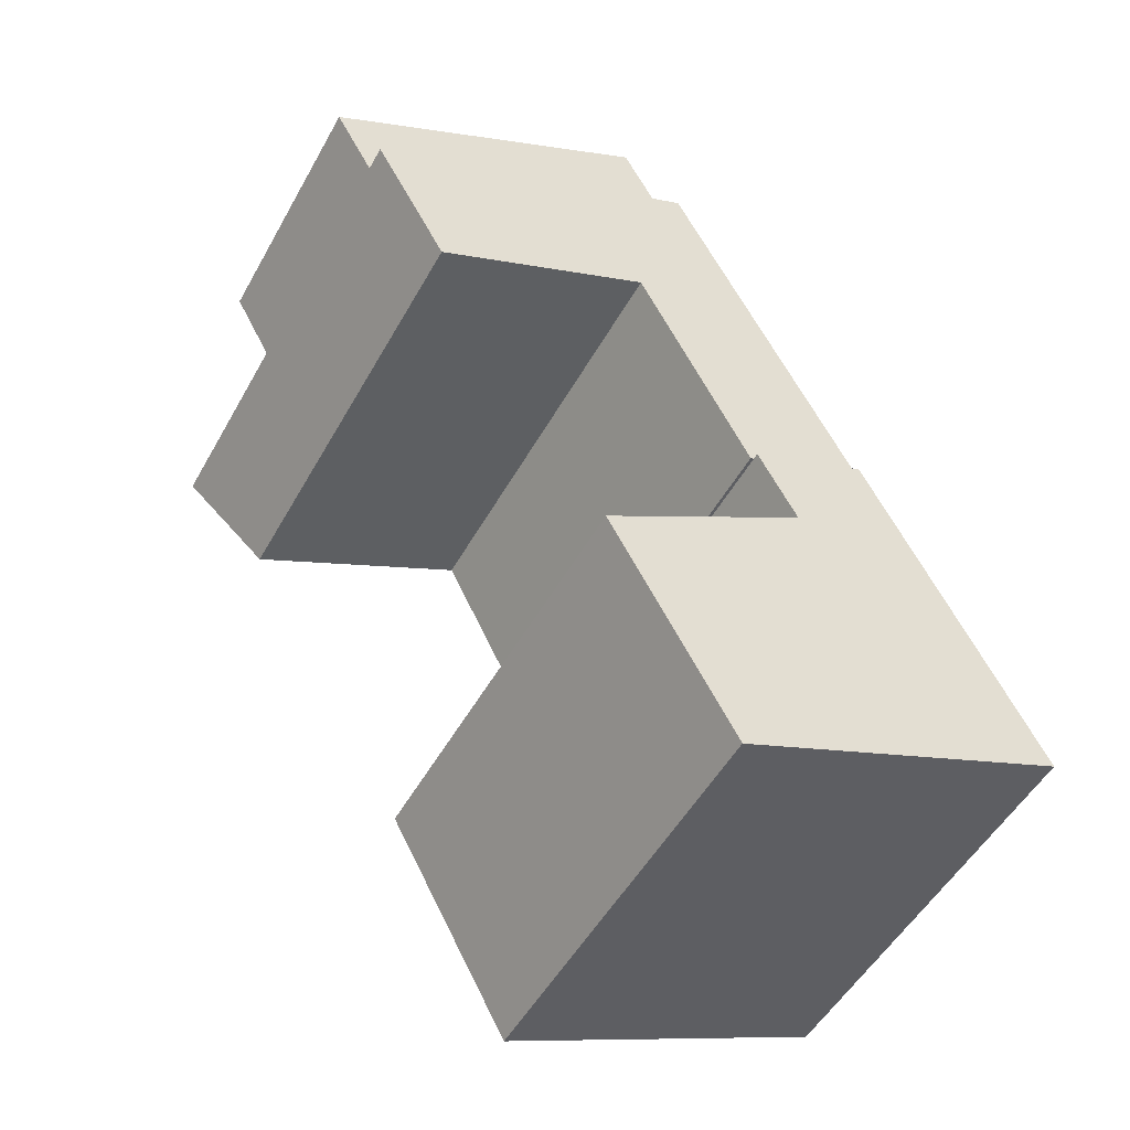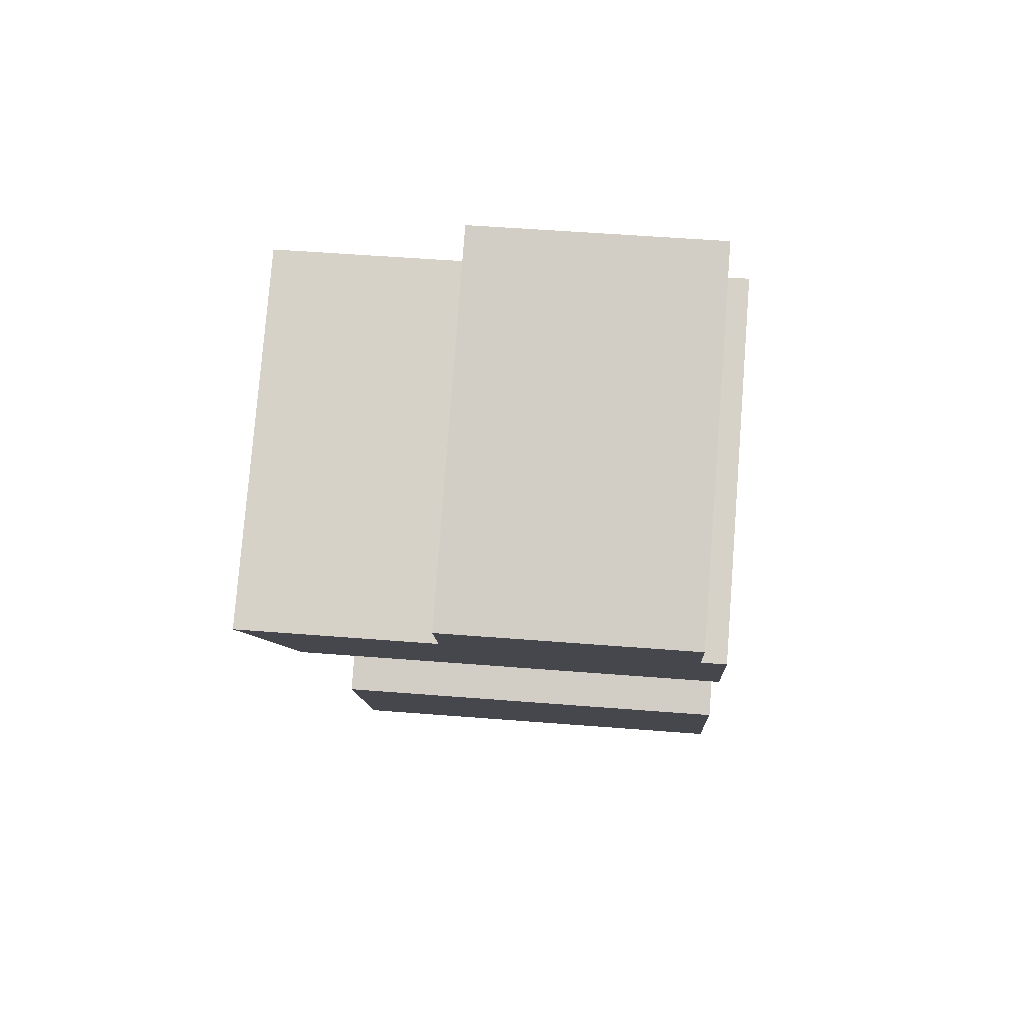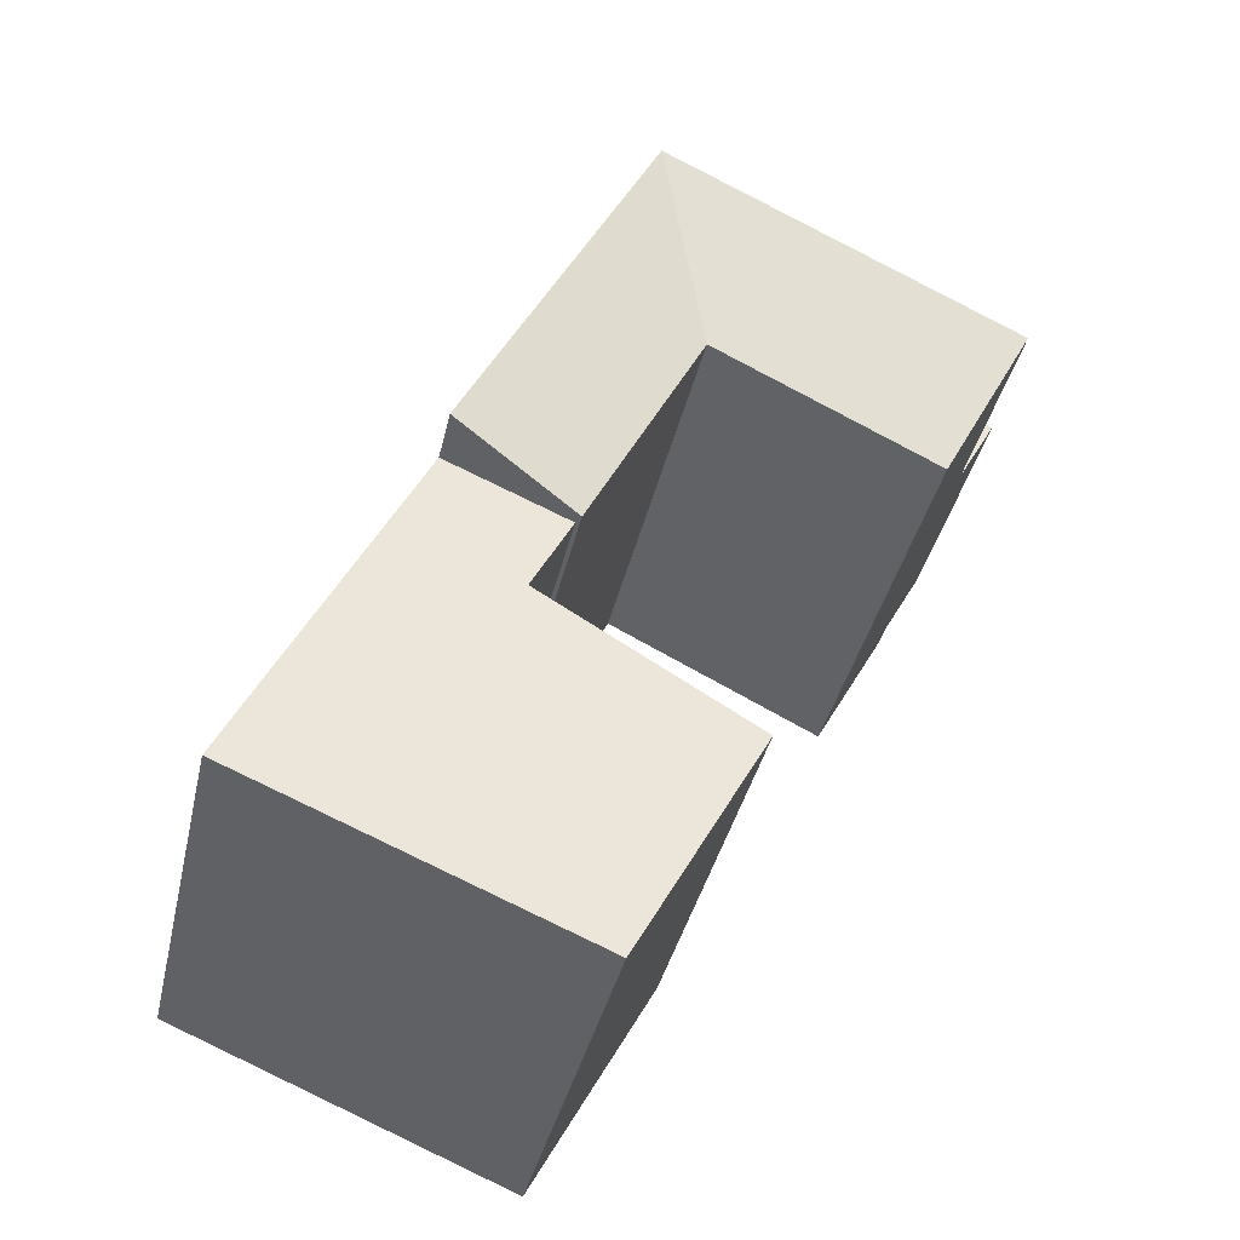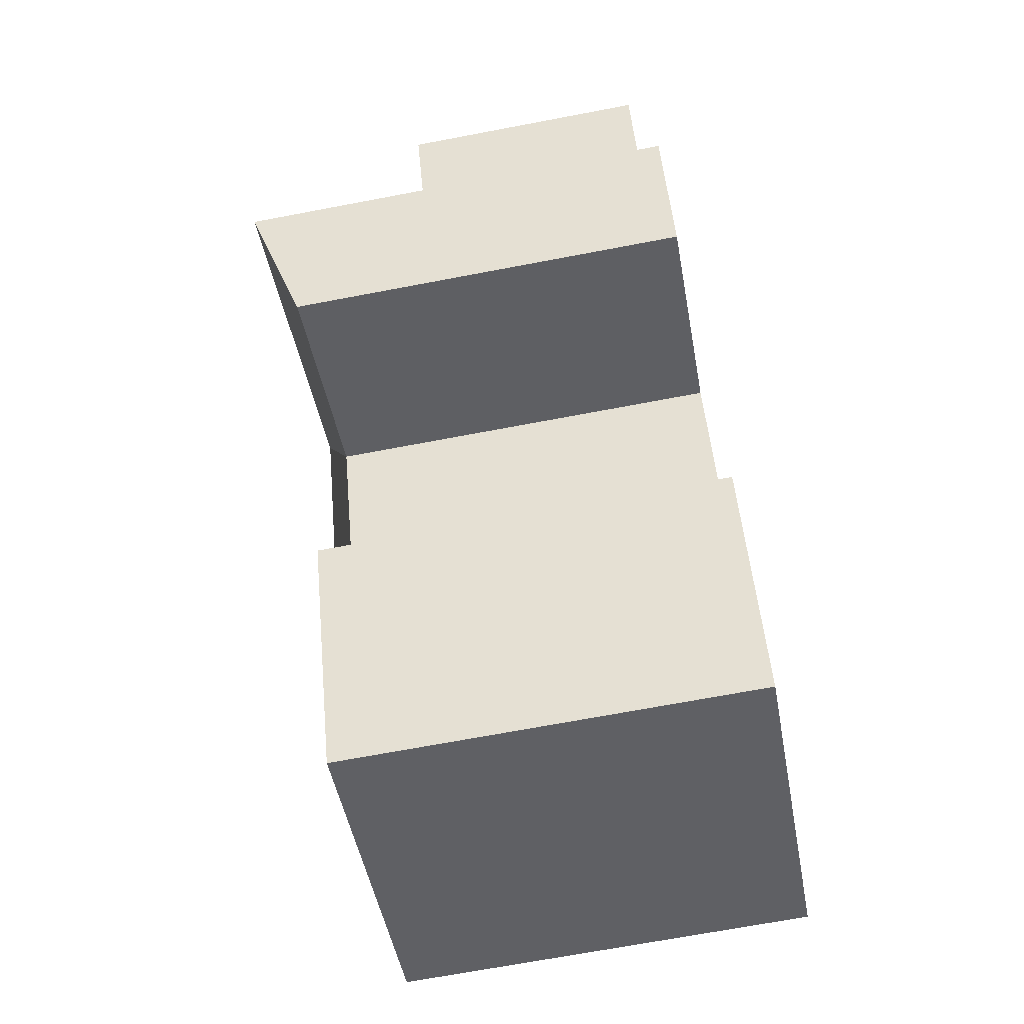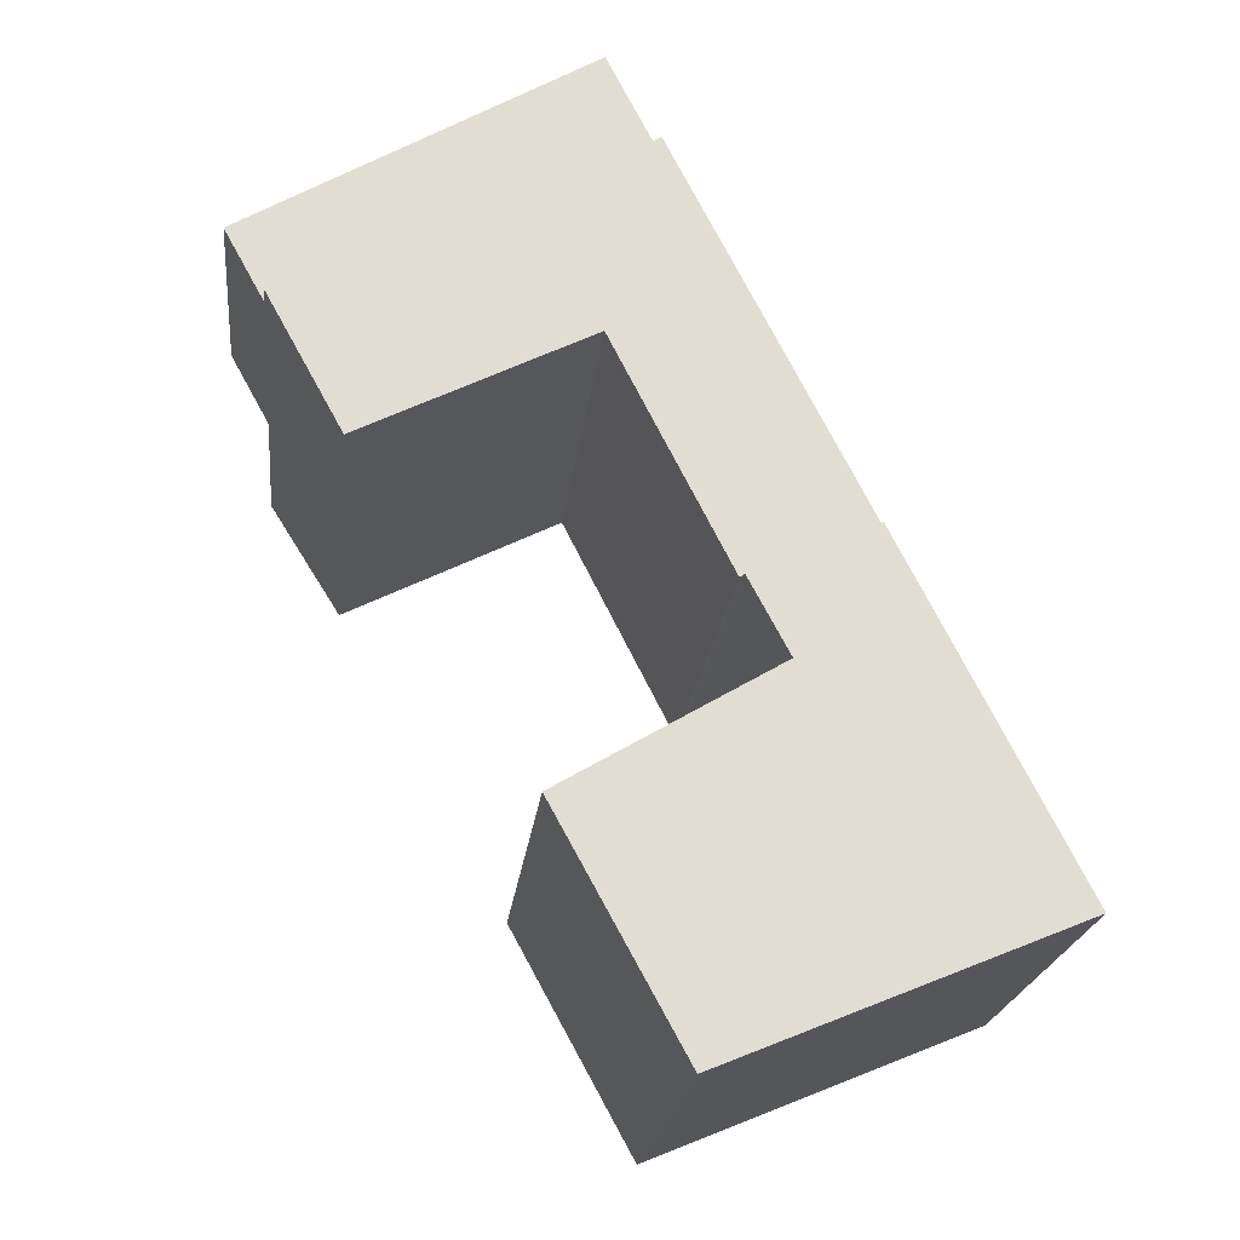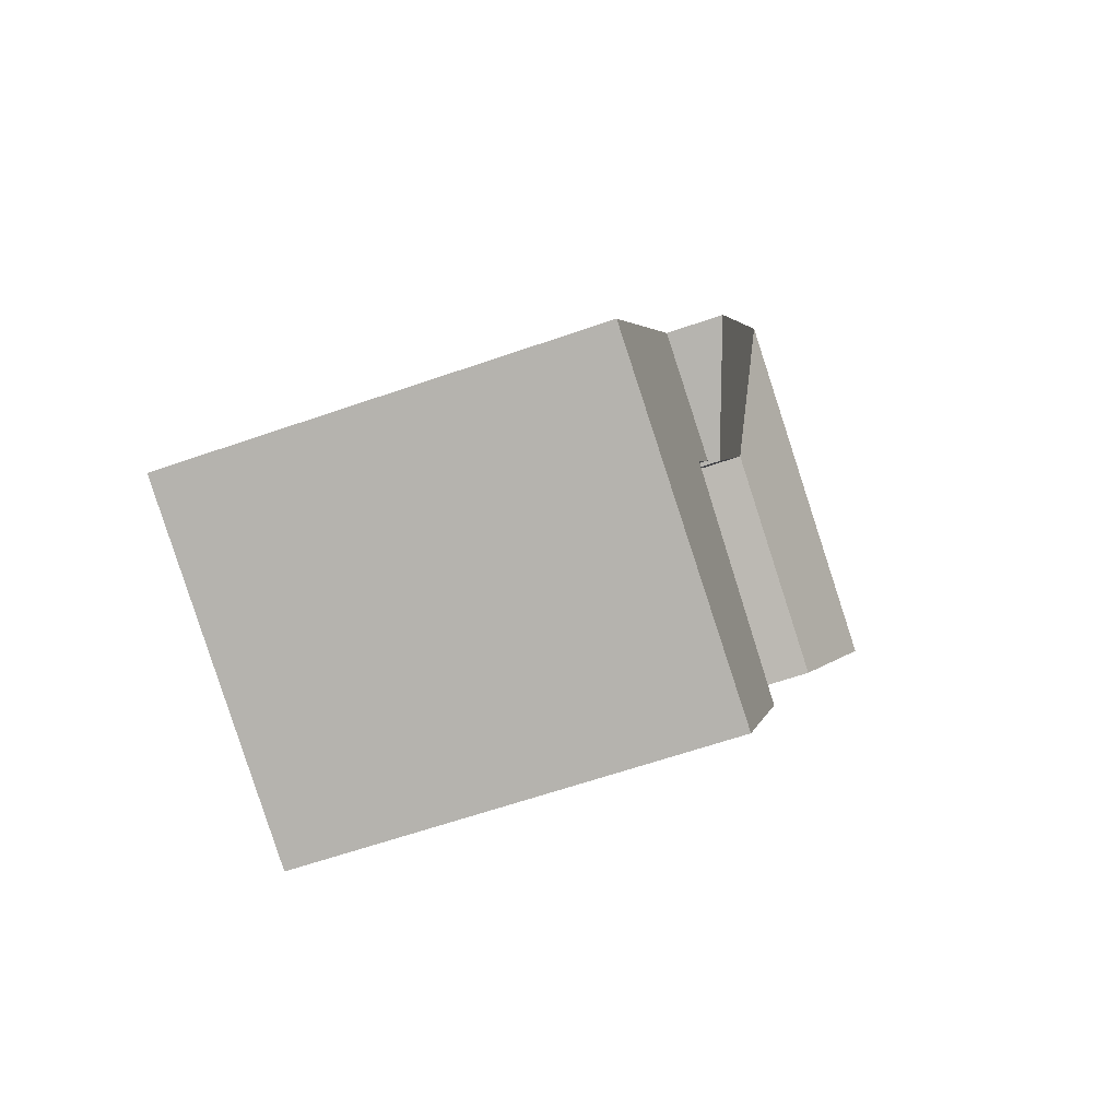
<metadata>
{"format":"obj","ext":"obj","renderer":"f3d","projection":"perspective","resolution":1024,"background":"white","views":[{"elev":-50.8,"azim":-28.3,"up":"+Z"},{"elev":50.8,"azim":-85.0,"up":"+Z"},{"elev":-37.6,"azim":167.6,"up":"+Z"},{"elev":-68.7,"azim":-79.2,"up":"+Z"},{"elev":-20.9,"azim":-6.1,"up":"+Z"},{"elev":-60.9,"azim":109.7,"up":"+Z"}]}
</metadata>
<code>
v  8.622 22.42 10.27
v  8.949 24.85 25.18
v  15.13 24.85 13.04
v  2.63 22.42 22.04
v  5.32 24.85 32.32
v  -0.9994 24.85 29.18
v  -12.78 24.85 23.33
v  -8.929 22.42 16.3
v  -12.78 14.42 23.33
v  2.769 14.42 37.33
v  5.32 14.42 32.32
v  -14.8 14.42 27.03
v  24.11 21.84 -4.61
v  8.811 21.84 10.35
v  15.13 21.84 13.04
v  10.88 21.84 6.437
v  2.801 21.84 1.656
v  9.443 21.84 -10.65
v  0.6028 21.84 0.3559
v  0.0004727 21.84 -0.0007004
v  7.146 21.84 -11.6
v  6.499 21.84 -11.87
v  -0.9999 -1.787e-15 29.18
v  8.949 -1.542e-15 25.18
v  5.319 -1.979e-15 32.32
v  15.12 -7.988e-16 13.04
v  2.63 -1.35e-15 22.05
v  -12.78 -1.429e-15 23.33
v  -8.93 -9.984e-16 16.3
v  8.621 -6.288e-16 10.27
v  -12.78 1.29 23.33
v  2.769 1.29 37.33
v  -14.8 1.29 27.03
v  5.319 1.29 32.32
v  15.12 -0.33 13.04
v  9.442 -0.33 -10.65
v  24.11 -0.33 -4.609
v  7.145 -0.33 -11.6
v  6.498 -0.33 -11.87
v  10.88 -0.33 6.438
v  8.81 -0.33 10.35
v  2.8 -0.33 1.656
v  0 -0.33 -2.021e-17
v  0.6023 -0.33 0.3566
g defaultobject
f 1 2 3
f 2 1 4
f 2 4 5
f 4 6 5
f 6 4 7
f 7 4 8
f 9 10 11
f 10 9 12
f 13 14 15
f 14 13 16
f 16 13 17
f 17 13 18
f 17 18 19
f 19 18 20
f 20 18 21
f 20 21 22
f 23 24 25
f 24 23 26
f 26 23 27
f 27 23 28
f 27 28 29
f 30 26 27
f 31 32 33
f 32 31 34
f 35 36 37
f 36 35 38
f 38 35 39
f 39 35 40
f 40 35 41
f 39 42 43
f 42 39 40
f 43 42 44
f 35 14 41
f 14 35 15
f 3 24 26
f 24 3 25
f 25 3 2
f 25 2 5
f 5 23 25
f 23 5 28
f 28 5 6
f 28 6 7
f 4 30 27
f 30 4 1
f 1 26 30
f 26 1 3
f 7 29 28
f 29 7 8
f 8 27 29
f 27 8 4
f 9 34 31
f 34 9 11
f 12 31 33
f 31 12 9
f 32 12 33
f 12 32 10
f 34 10 32
f 10 34 11
f 37 15 35
f 15 37 13
f 18 37 36
f 37 18 13
f 21 36 38
f 36 21 18
f 22 38 39
f 38 22 21
f 20 39 43
f 39 20 22
f 44 20 43
f 20 44 19
f 42 19 44
f 19 42 17
f 40 17 42
f 17 40 16
f 14 40 41
f 40 14 16

</code>
